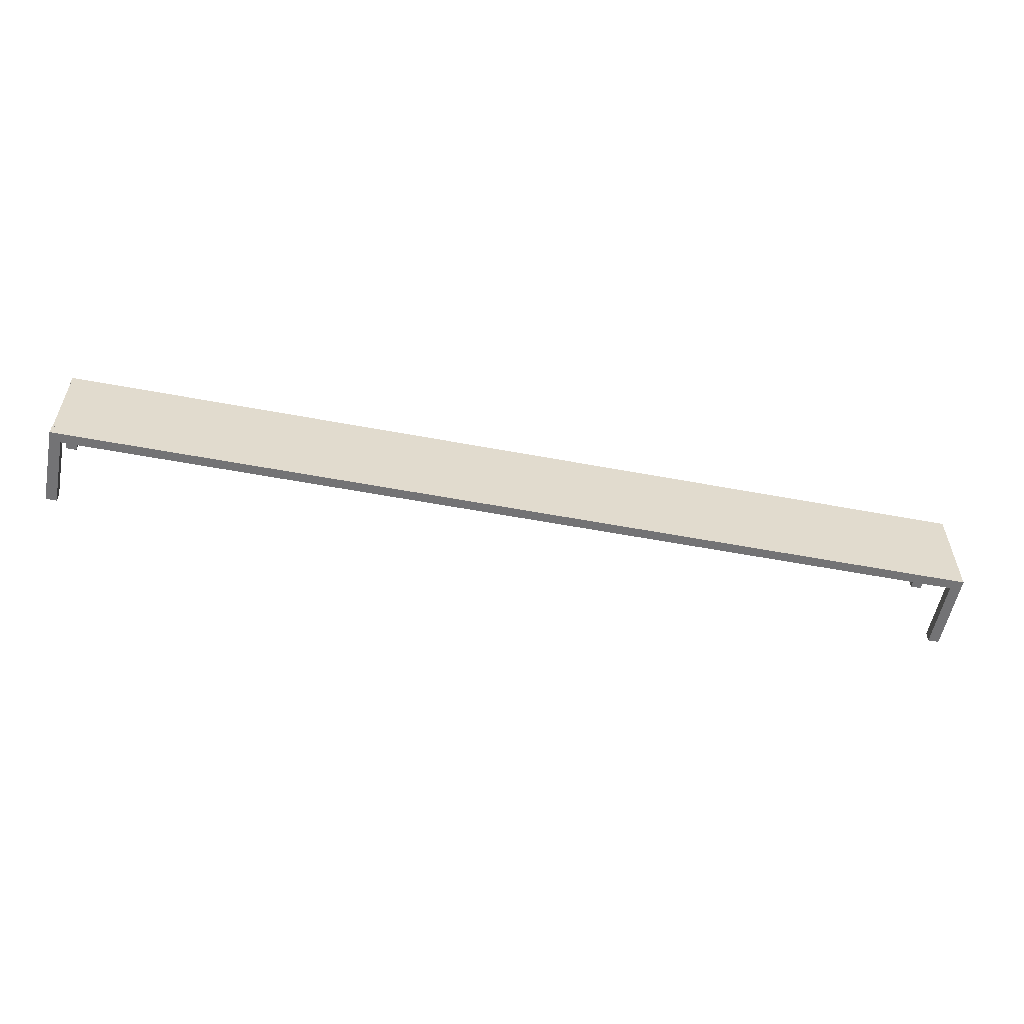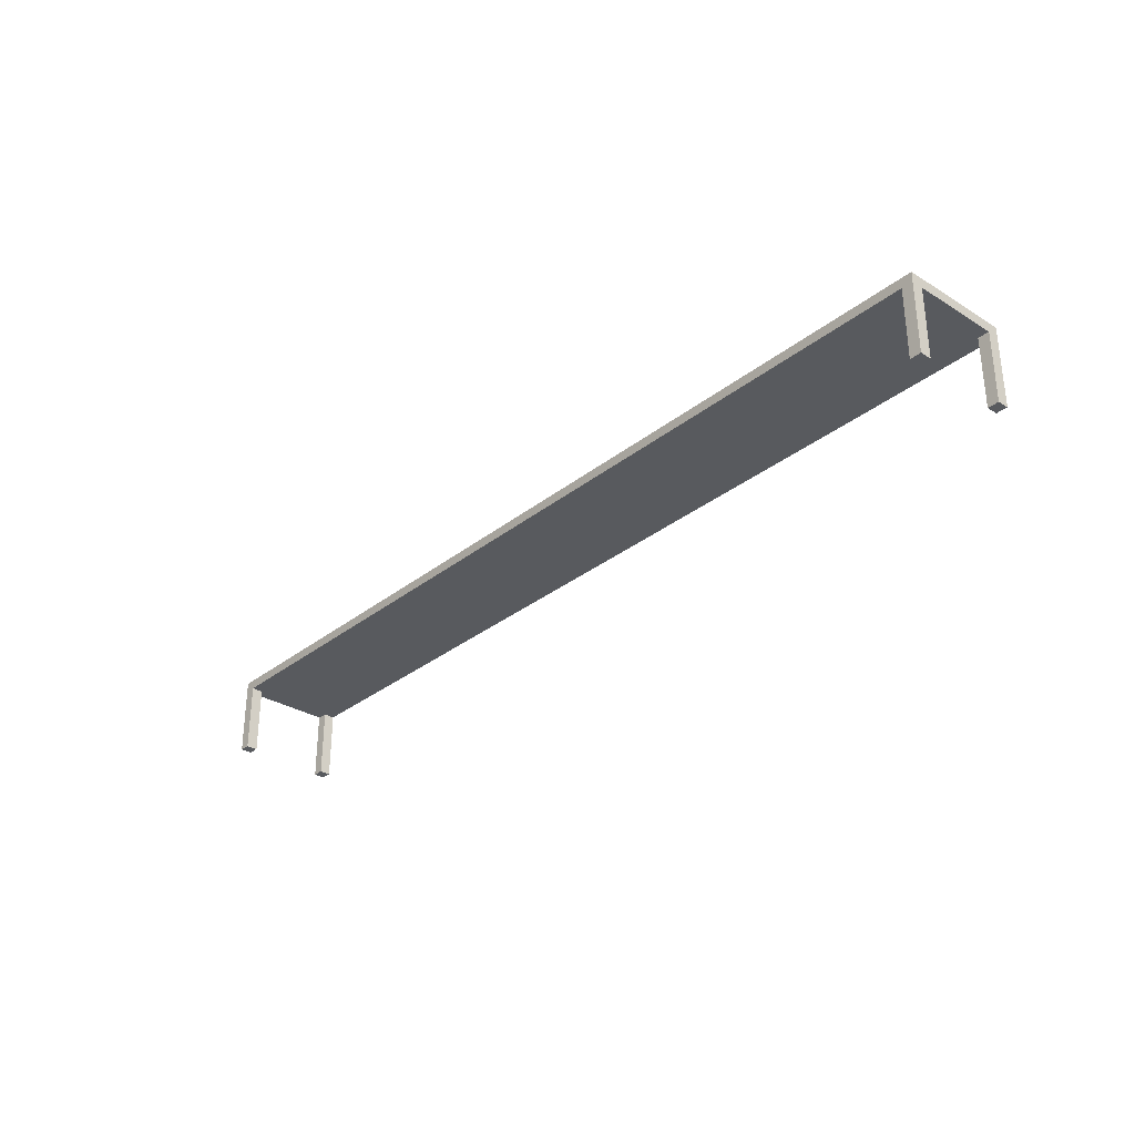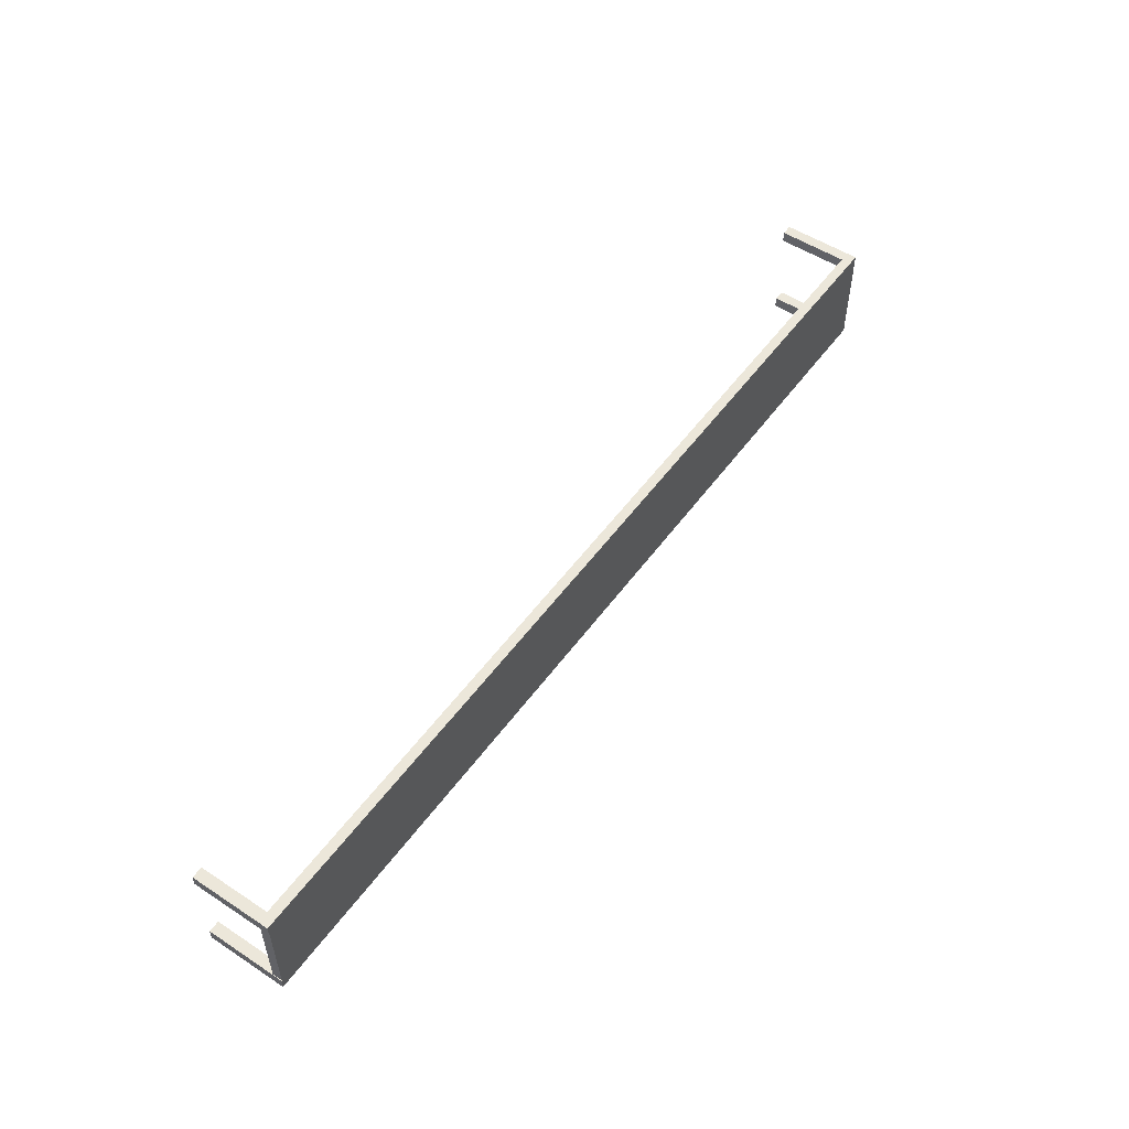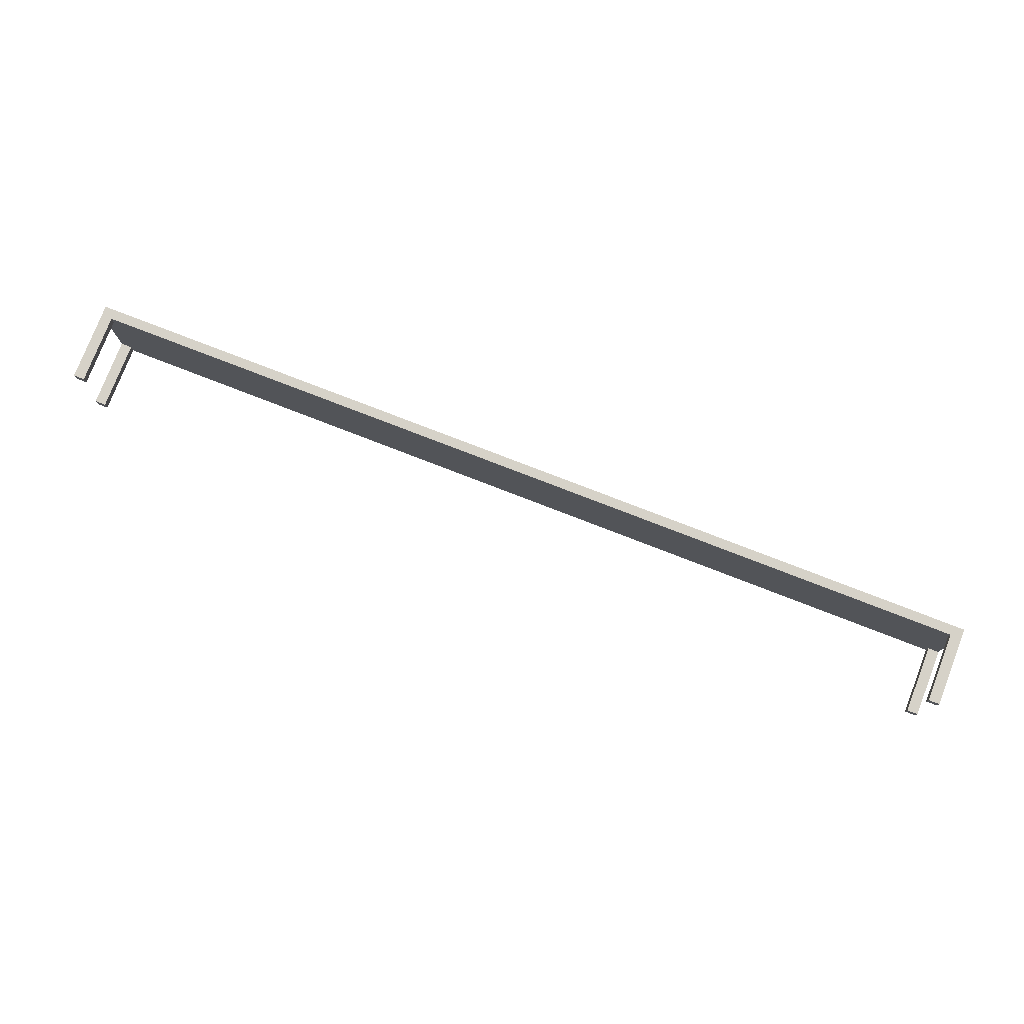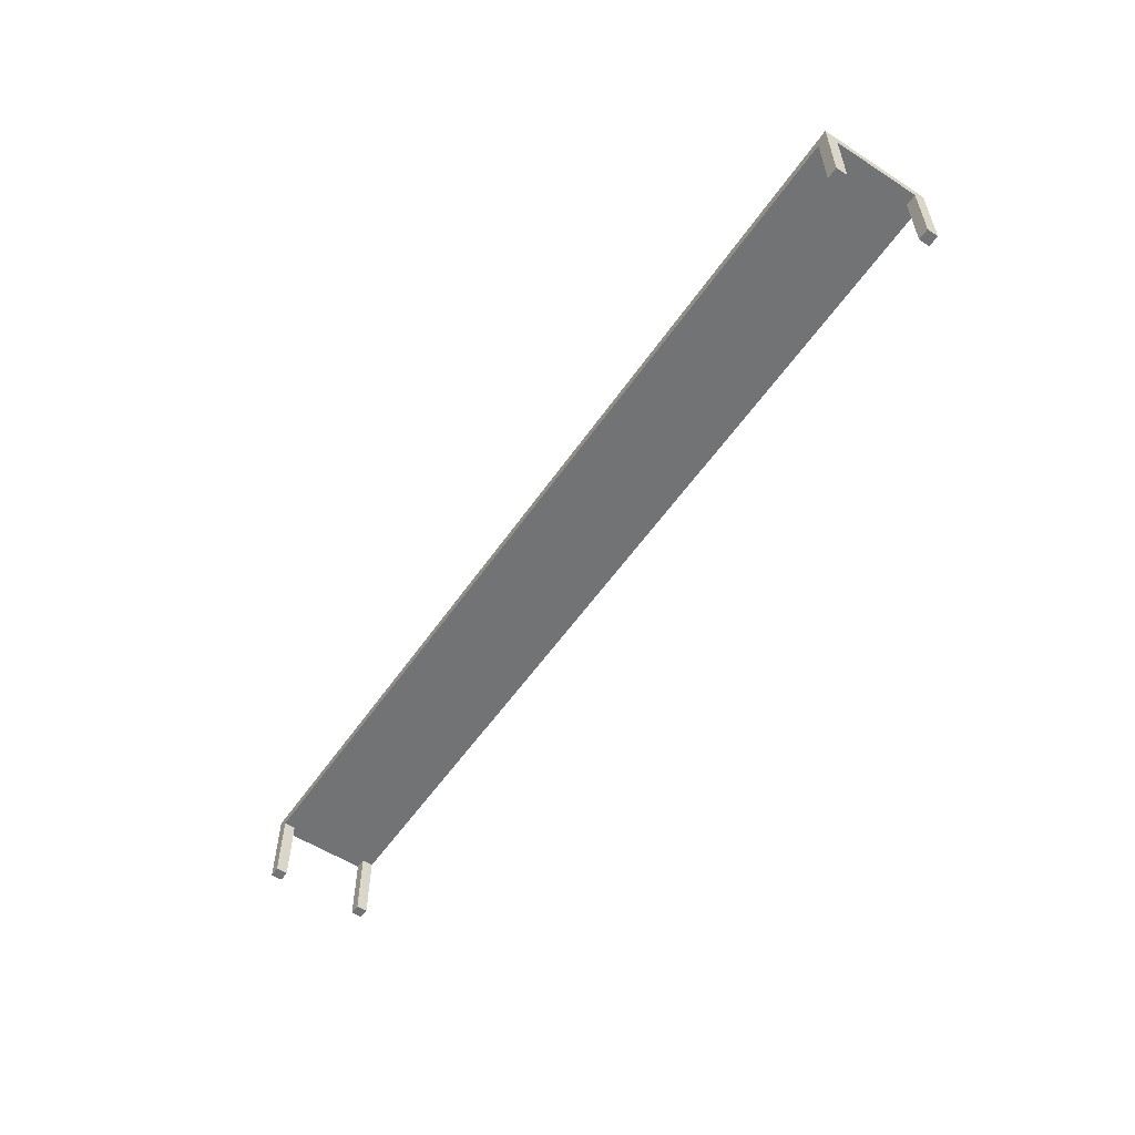
<metadata>
{"format":"obj","ext":"obj","renderer":"f3d","projection":"perspective","resolution":1024,"background":"white","views":[{"elev":-56.0,"azim":168.8,"up":"+Z"},{"elev":-31.0,"azim":-131.6,"up":"+Y"},{"elev":52.6,"azim":125.1,"up":"+Z"},{"elev":77.5,"azim":21.2,"up":"+Z"},{"elev":-55.8,"azim":-124.0,"up":"+Y"}]}
</metadata>
<code>
o Cube
v 1 1 4.404
v 1 -1 4.404
v 1 1 6.404
v 1 -1 6.404
v -1 1 4.404
v -1 -1 4.404
v -1 1 6.404
v -1 -1 6.404
v 1 13.46 6.404
v -1 13.46 6.404
v 1 13.46 4.404
v -1 13.46 4.404
v 1 11.68 4.404
v 1 11.68 6.404
v -1 11.68 4.404
v -1 11.68 6.404
v -1 13.46 -12.98
v 1 13.46 -12.98
v 1 11.68 -12.98
v -1 11.68 -12.98
v -1 13.46 -10.91
v -1 11.68 -10.91
v 1 11.68 -10.91
v 1 13.46 -10.91
v -1 -0.6093 -12.98
v 1 -0.6093 -12.98
v 1 -0.6093 -10.91
v -1 -0.6093 -10.91
v -1 -0.9604 -12.98
v 1 -0.9604 -12.98
v 1 -0.9604 -10.91
v -1 -0.9604 -10.91
v 81.02 13.46 4.404
v 81.02 13.46 6.404
v 81.02 11.68 4.404
v 81.02 11.68 6.404
v 81.02 11.68 -12.98
v 81.02 13.46 -12.98
v 81.02 11.68 -10.91
v 81.02 13.46 -10.91
v 166.6 13.46 4.404
v 166.6 13.46 6.404
v 166.6 11.68 4.404
v 166.6 11.68 6.404
v 166.6 11.68 -12.98
v 166.6 13.46 -12.98
v 166.6 11.68 -10.91
v 166.6 13.46 -10.91
v 123.8 13.46 6.404
v 123.8 11.68 6.404
v 123.8 13.46 4.404
v 123.8 11.68 -10.91
v 123.8 11.68 4.404
v 123.8 11.68 -12.98
v 123.8 13.46 -10.91
v 123.8 13.46 -12.98
v 163.7 13.46 6.404
v 163.7 11.68 6.404
v 163.7 13.46 4.404
v 163.7 11.68 -10.91
v 163.7 11.68 4.404
v 163.7 11.68 -12.98
v 163.7 13.46 -10.91
v 163.7 13.46 -12.98
v 163.7 11.68 5.404
v 168.6 13.46 4.404
v 168.6 13.46 6.404
v 168.6 11.68 4.404
v 168.6 11.68 6.404
v 168.6 11.68 -12.98
v 168.6 13.46 -12.98
v 168.6 11.68 -10.91
v 168.6 13.46 -10.91
v 166.6 -0.9555 4.404
v 166.6 -0.9555 6.404
v 166.6 -0.9555 -10.91
v 166.6 -0.9555 -12.98
v 168.6 -0.9555 4.404
v 168.6 -0.9555 6.404
v 168.6 -0.9555 -10.91
v 168.6 -0.9555 -12.98
v 168.4 11.68 4.404
v 168.4 13.46 4.404
v 168.4 13.46 -10.91
v 168.4 11.68 -10.91
f 14 13 35 36
f 4 3 7 8
f 8 7 5 6
f 6 2 4 8
f 2 1 3 4
f 6 5 1 2
f 11 12 10 9
f 22 21 17 20
f 16 14 9 10
f 15 16 10 12
f 5 7 16 15
f 7 3 14 16
f 1 5 15 13
f 3 1 13 14
f 19 20 17 18
f 13 23 39 35
f 21 24 18 17
f 23 22 28 27
f 13 15 22 23
f 12 11 24 21
f 19 18 38 37
f 15 12 21 22
f 27 28 32 31
f 19 23 27 26
f 22 20 25 28
f 20 19 26 25
f 31 32 29 30
f 26 27 31 30
f 28 25 29 32
f 25 26 30 29
f 53 52 47 43
f 51 49 42 41
f 49 50 44 42
f 23 19 37 39
f 9 14 36 34
f 18 24 40 38
f 24 11 33 40
f 11 9 34 33
f 46 48 73 71
f 43 41 66 68
f 41 43 82 83
f 52 54 45 47
f 50 53 43 44
f 56 55 48 46
f 55 51 41 48
f 54 56 46 45
f 37 38 56 54
f 40 33 51 55
f 38 40 55 56
f 36 35 53 50
f 39 37 54 52
f 34 36 50 49
f 33 34 49 51
f 35 39 52 53
f 69 68 66 67
f 73 72 70 71
f 45 46 71 70
f 42 44 69 67
f 41 42 67 66
f 48 47 72 73
f 69 44 75 79
f 72 47 76 80
f 76 77 81 80
f 75 74 78 79
f 43 68 78 74
f 70 72 80 81
f 68 69 79 78
f 45 70 81 77
f 47 45 77 76
f 44 43 74 75
f 83 82 85 84
f 48 41 83 84
f 47 48 84 85
f 43 47 85 82
l 64 62
l 59 63
l 63 64
l 65 58
l 62 60
l 58 57
l 57 59
l 60 61
l 61 65

</code>
